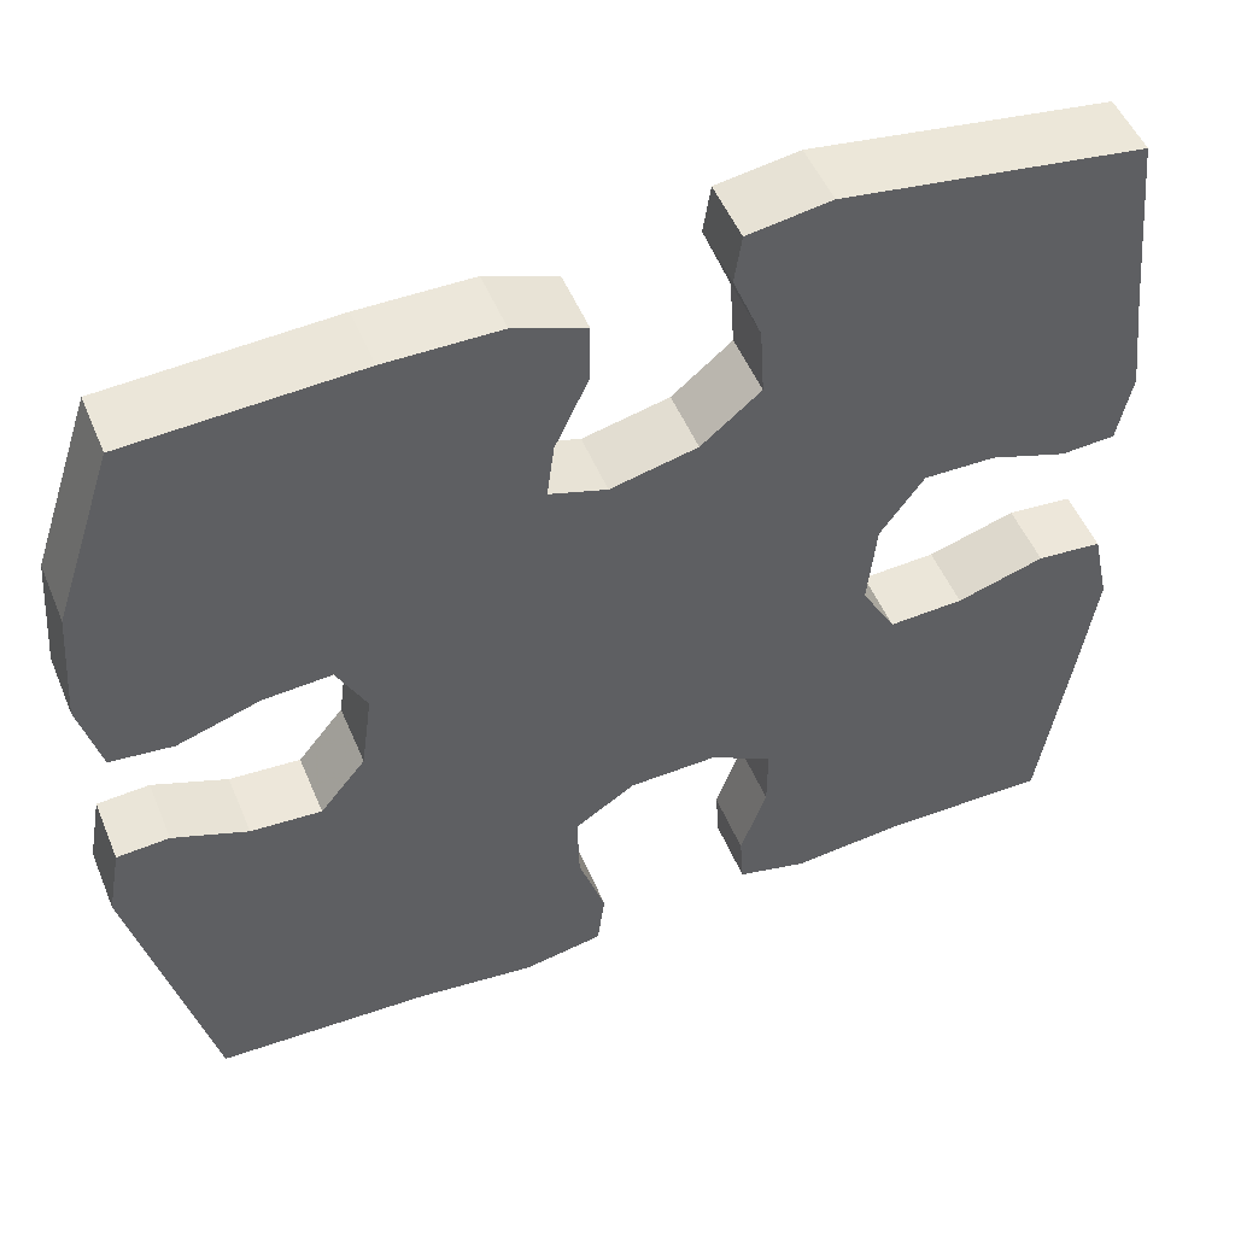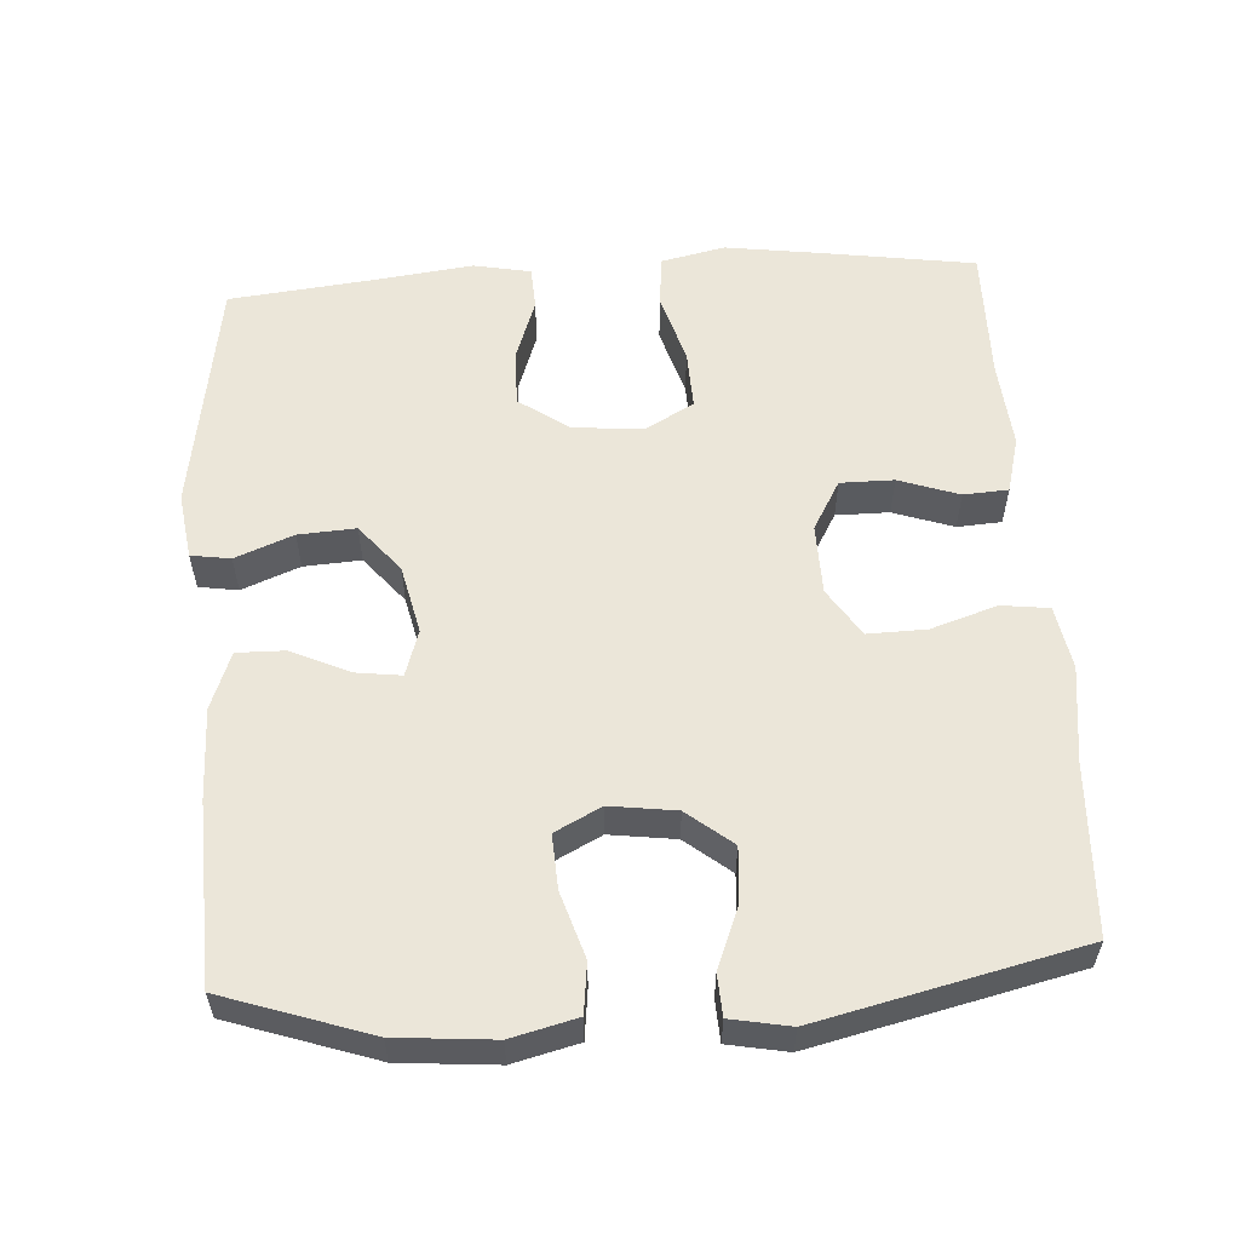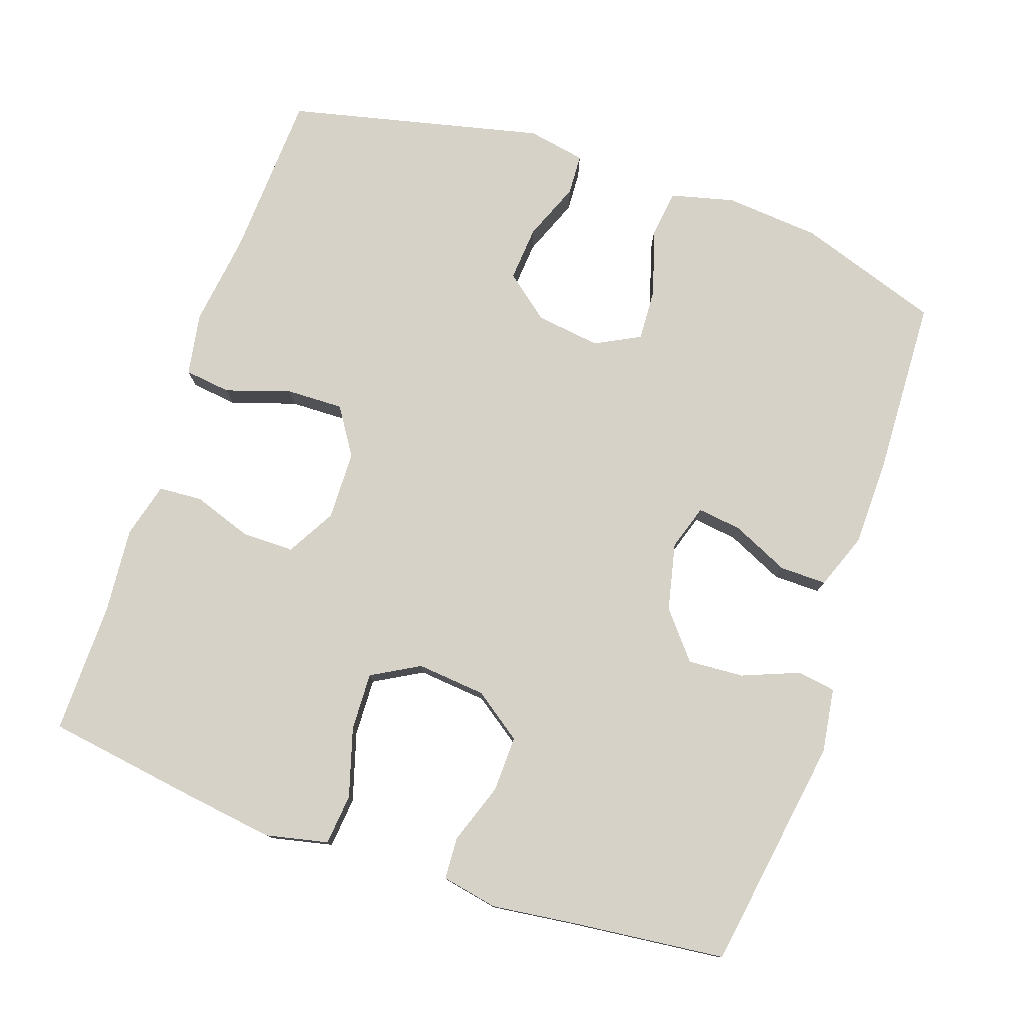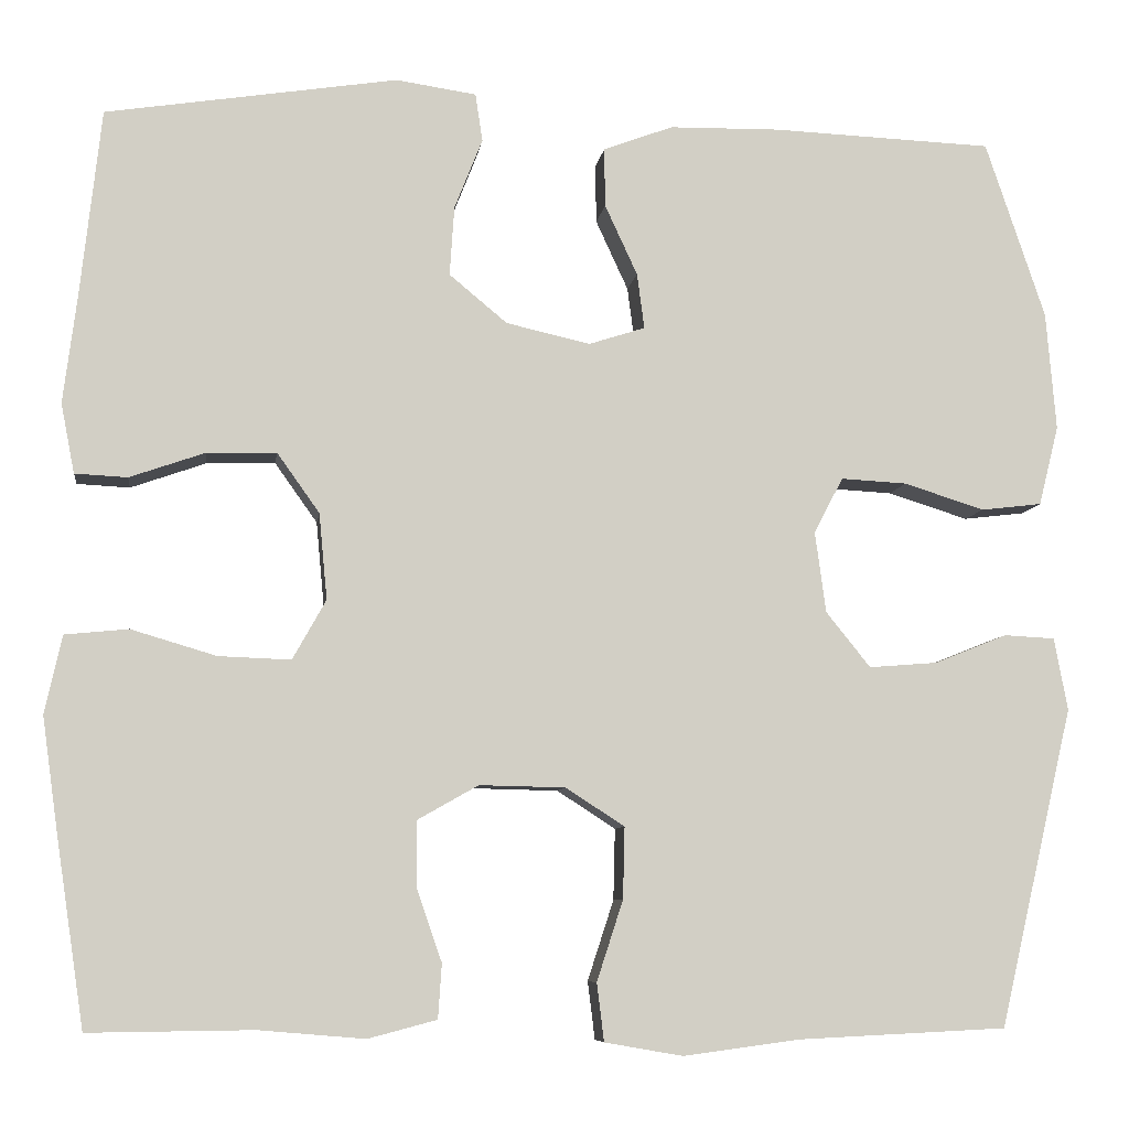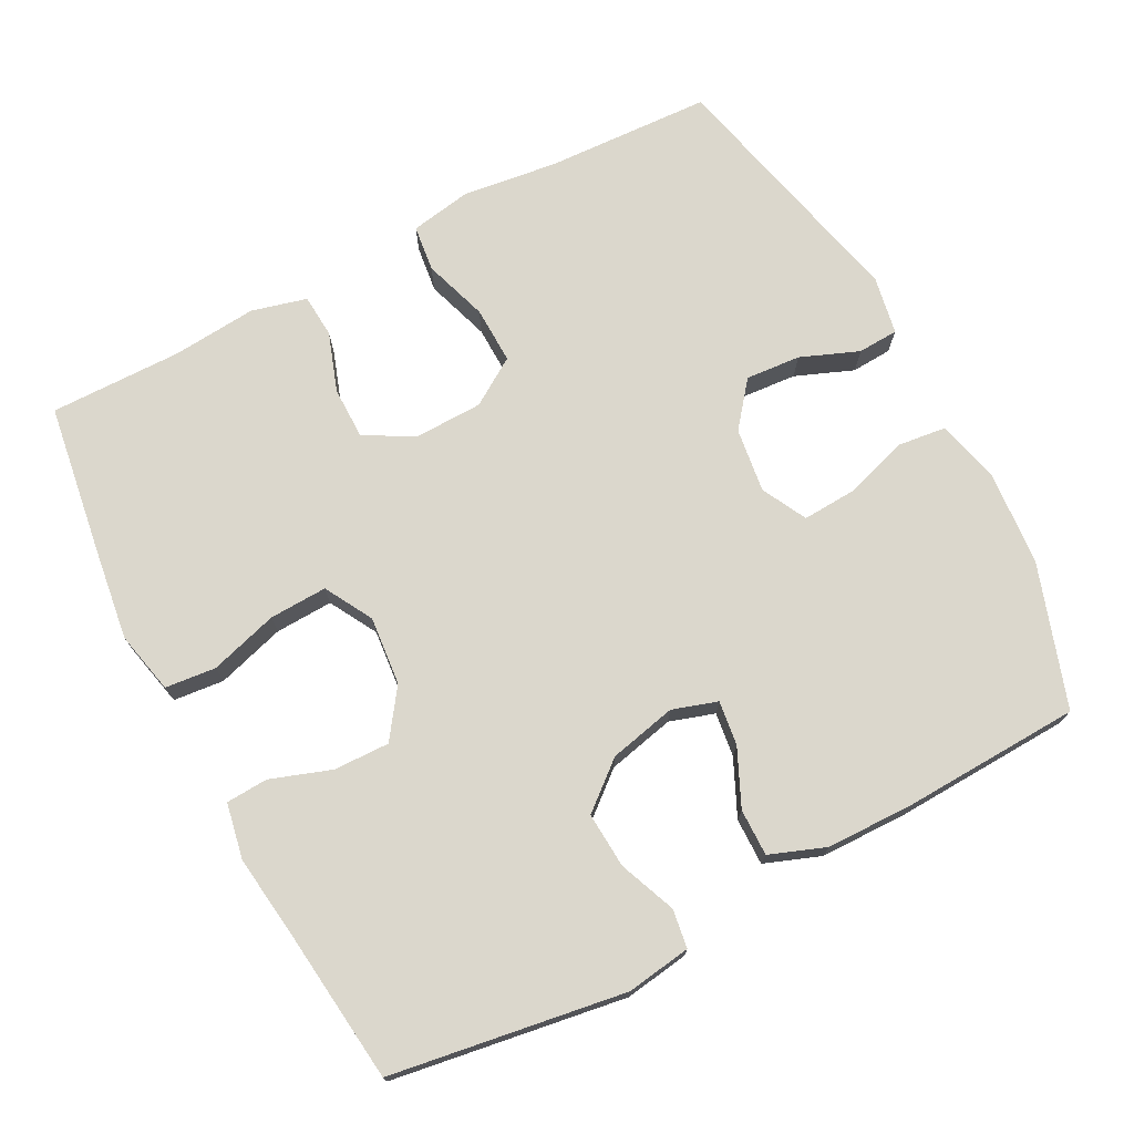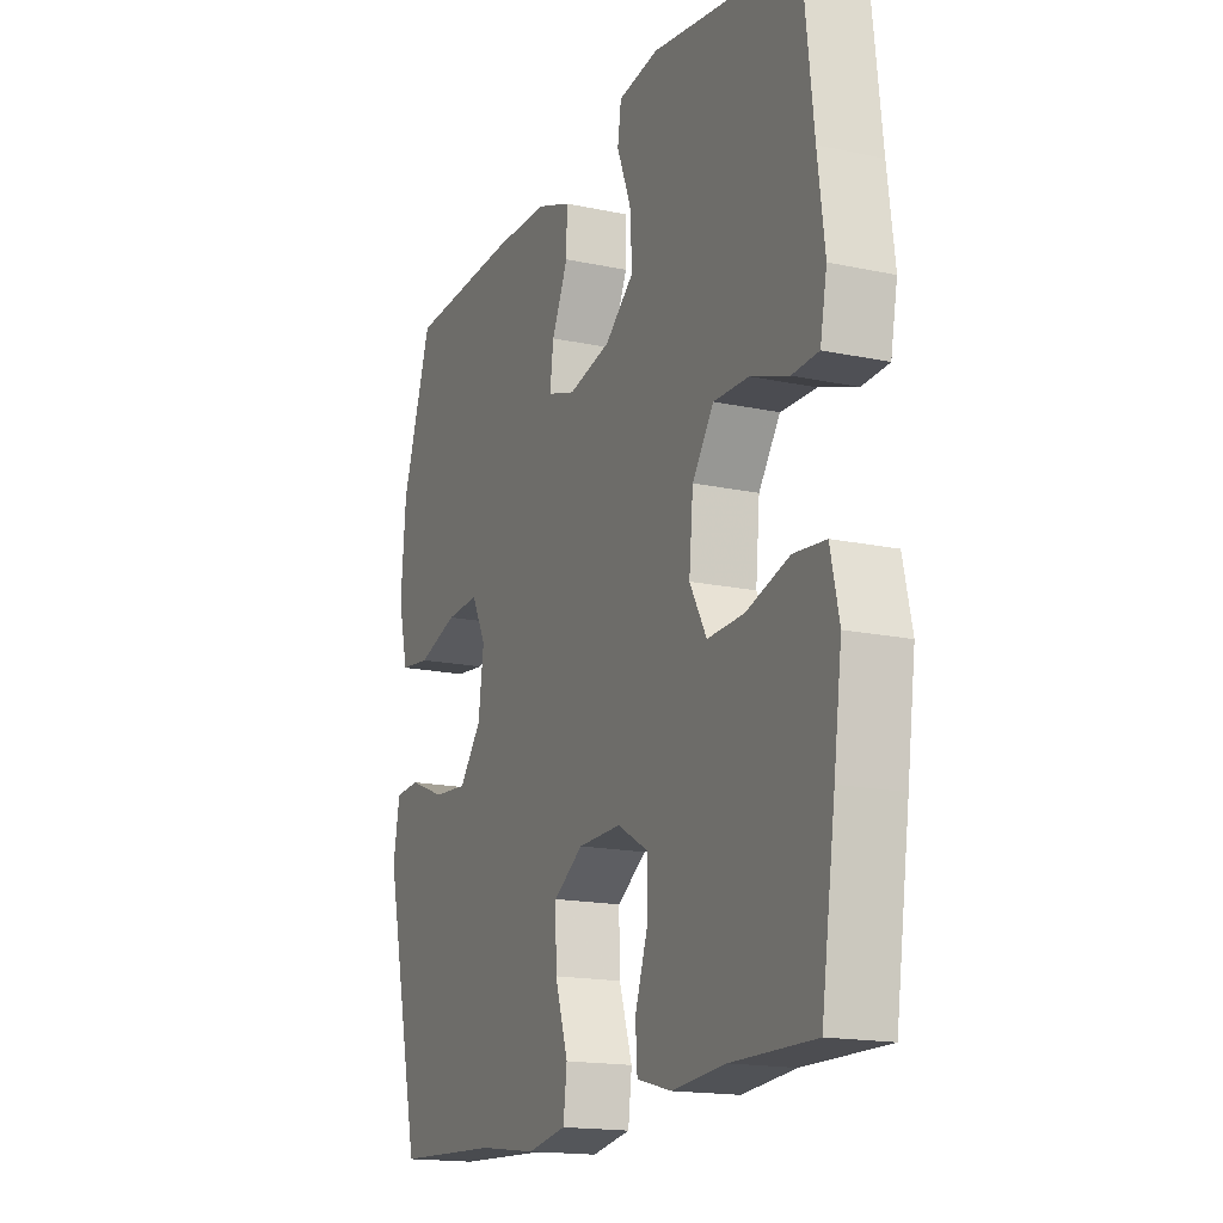
<metadata>
{"format":"obj","ext":"obj","renderer":"f3d","projection":"perspective","resolution":1024,"background":"white","views":[{"elev":51.1,"azim":157.7,"up":"+Z"},{"elev":56.9,"azim":86.4,"up":"+Y"},{"elev":77.8,"azim":-71.1,"up":"+Y"},{"elev":-7.6,"azim":-7.6,"up":"+Z"},{"elev":73.2,"azim":-27.8,"up":"+Y"},{"elev":-16.7,"azim":-113.4,"up":"+Z"}]}
</metadata>
<code>
v 0.5 0.07 -0.5
v 0.27 0.07 -0.511
v 0.141 0.07 -0.528
v 0.055 0.07 -0.513
v 0.047 0.07 -0.449
v 0.076 0.07 -0.36
v 0.078 0.07 -0.281
v 0.013 0.07 -0.239
v -0.082 0.07 -0.237
v -0.149 0.07 -0.275
v -0.149 0.07 -0.347
v -0.121 0.07 -0.428
v -0.125 0.07 -0.488
v -0.201 0.07 -0.508
v -0.318 0.07 -0.498
v -0.5 0.07 -0.5
v -0.531 0.07 -0.294
v -0.549 0.07 -0.165
v -0.53 0.07 -0.079
v -0.46 0.07 -0.072
v -0.366 0.07 -0.1
v -0.286 0.07 -0.103
v -0.249 0.07 -0.037
v -0.258 0.07 0.058
v -0.305 0.07 0.124
v -0.382 0.07 0.122
v -0.465 0.07 0.093
v -0.523 0.07 0.096
v -0.538 0.07 0.173
v -0.523 0.07 0.292
v -0.5 0.07 0.5
v -0.178 0.07 0.55
v -0.089 0.07 0.537
v -0.081 0.07 0.484
v -0.112 0.07 0.406
v -0.117 0.07 0.329
v -0.053 0.07 0.276
v 0.04 0.07 0.255
v 0.102 0.07 0.275
v 0.094 0.07 0.336
v 0.058 0.07 0.414
v 0.057 0.07 0.479
v 0.134 0.07 0.508
v 0.256 0.07 0.51
v 0.5 0.07 0.5
v 0.566 0.07 0.304
v 0.577 0.07 0.173
v 0.555 0.07 0.085
v 0.488 0.07 0.077
v 0.399 0.07 0.105
v 0.326 0.07 0.109
v 0.294 0.07 0.047
v 0.306 0.07 -0.042
v 0.355 0.07 -0.103
v 0.431 0.07 -0.097
v 0.511 0.07 -0.065
v 0.567 0.07 -0.068
v 0.582 0.07 -0.148
v 0.5 0 -0.5
v 0.27 0 -0.511
v 0.141 0 -0.528
v 0.055 0 -0.513
v 0.047 0 -0.449
v 0.076 0 -0.36
v 0.078 0 -0.281
v 0.013 0 -0.239
v -0.082 0 -0.237
v -0.149 0 -0.275
v -0.149 0 -0.347
v -0.121 0 -0.428
v -0.125 0 -0.488
v -0.201 0 -0.508
v -0.318 0 -0.498
v -0.5 0 -0.5
v -0.531 0 -0.294
v -0.549 0 -0.165
v -0.53 0 -0.079
v -0.46 0 -0.072
v -0.366 0 -0.1
v -0.286 0 -0.103
v -0.249 0 -0.037
v -0.258 0 0.058
v -0.305 0 0.124
v -0.382 0 0.122
v -0.465 0 0.093
v -0.523 0 0.096
v -0.538 0 0.173
v -0.523 0 0.292
v -0.5 0 0.5
v -0.178 0 0.55
v -0.089 0 0.537
v -0.081 0 0.484
v -0.112 0 0.406
v -0.117 0 0.329
v -0.053 0 0.276
v 0.04 0 0.255
v 0.102 0 0.275
v 0.094 0 0.336
v 0.058 0 0.414
v 0.057 0 0.479
v 0.134 0 0.508
v 0.256 0 0.51
v 0.5 0 0.5
v 0.566 0 0.304
v 0.577 0 0.173
v 0.555 0 0.085
v 0.488 0 0.077
v 0.399 0 0.105
v 0.326 0 0.109
v 0.294 0 0.047
v 0.306 0 -0.042
v 0.355 0 -0.103
v 0.431 0 -0.097
v 0.511 0 -0.065
v 0.567 0 -0.068
v 0.582 0 -0.148
f 58 1 2
f 57 58 2
f 56 57 2
f 55 56 2
f 4 5 6
f 3 4 6
f 2 3 6
f 55 2 6
f 54 55 6
f 53 54 6 7
f 52 53 7 8
f 51 52 8 9
f 48 49 50
f 47 48 50
f 46 47 50
f 45 46 50
f 44 45 50
f 43 44 50
f 42 43 50
f 41 42 50
f 40 41 50
f 39 40 50 51
f 51 9 10
f 39 51 10
f 38 39 10
f 33 34 35
f 32 33 35
f 31 32 35
f 30 31 35
f 30 35 36
f 29 30 36
f 28 29 36
f 27 28 36
f 26 27 36
f 25 26 36 37
f 19 20 21
f 18 19 21
f 17 18 21
f 16 17 21
f 15 16 21
f 15 21 22
f 14 15 22
f 13 14 22
f 12 13 22
f 11 12 22
f 10 11 22 23
f 24 25 37 38
f 10 23 24 38
f 60 59 116
f 60 116 115
f 60 115 114
f 60 114 113
f 64 63 62
f 64 62 61
f 64 61 60
f 64 60 113
f 64 113 112
f 65 64 112 111
f 66 65 111 110
f 67 66 110 109
f 108 107 106
f 108 106 105
f 108 105 104
f 108 104 103
f 108 103 102
f 108 102 101
f 108 101 100
f 108 100 99
f 108 99 98
f 109 108 98 97
f 68 67 109
f 68 109 97
f 68 97 96
f 93 92 91
f 93 91 90
f 93 90 89
f 93 89 88
f 94 93 88
f 94 88 87
f 94 87 86
f 94 86 85
f 94 85 84
f 95 94 84 83
f 79 78 77
f 79 77 76
f 79 76 75
f 79 75 74
f 79 74 73
f 80 79 73
f 80 73 72
f 80 72 71
f 80 71 70
f 80 70 69
f 81 80 69 68
f 96 95 83 82
f 96 82 81 68
f 1 59 60 2
f 2 60 61 3
f 3 61 62 4
f 4 62 63 5
f 5 63 64 6
f 6 64 65 7
f 7 65 66 8
f 8 66 67 9
f 9 67 68 10
f 10 68 69 11
f 11 69 70 12
f 12 70 71 13
f 13 71 72 14
f 14 72 73 15
f 15 73 74 16
f 16 74 75 17
f 17 75 76 18
f 18 76 77 19
f 19 77 78 20
f 20 78 79 21
f 21 79 80 22
f 22 80 81 23
f 23 81 82 24
f 24 82 83 25
f 25 83 84 26
f 26 84 85 27
f 27 85 86 28
f 28 86 87 29
f 29 87 88 30
f 30 88 89 31
f 31 89 90 32
f 32 90 91 33
f 33 91 92 34
f 34 92 93 35
f 35 93 94 36
f 36 94 95 37
f 37 95 96 38
f 38 96 97 39
f 39 97 98 40
f 40 98 99 41
f 41 99 100 42
f 42 100 101 43
f 43 101 102 44
f 44 102 103 45
f 45 103 104 46
f 46 104 105 47
f 47 105 106 48
f 48 106 107 49
f 49 107 108 50
f 50 108 109 51
f 51 109 110 52
f 52 110 111 53
f 53 111 112 54
f 54 112 113 55
f 55 113 114 56
f 56 114 115 57
f 57 115 116 58
f 58 116 59 1

</code>
